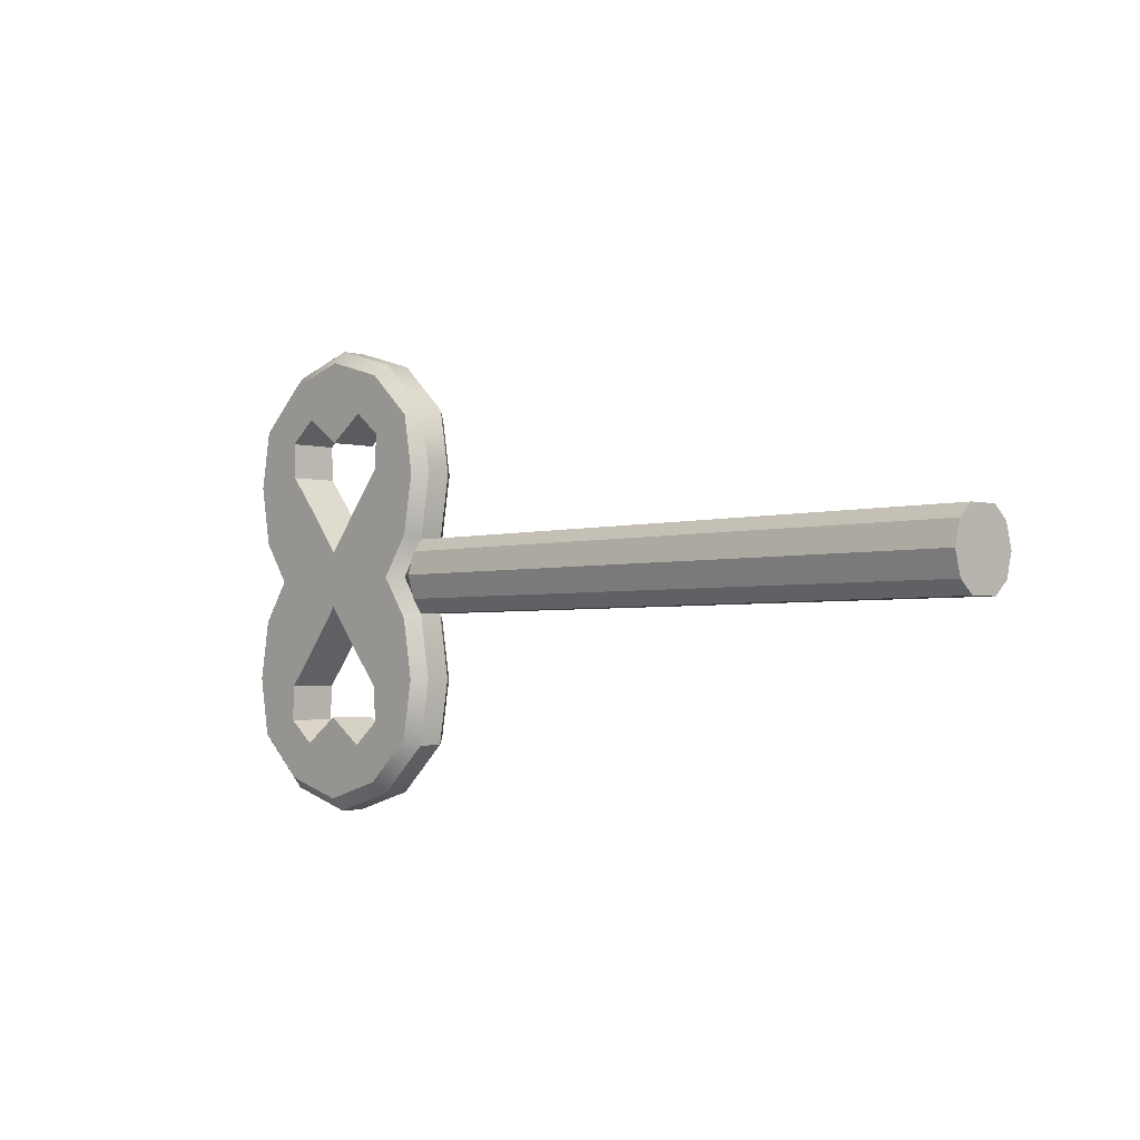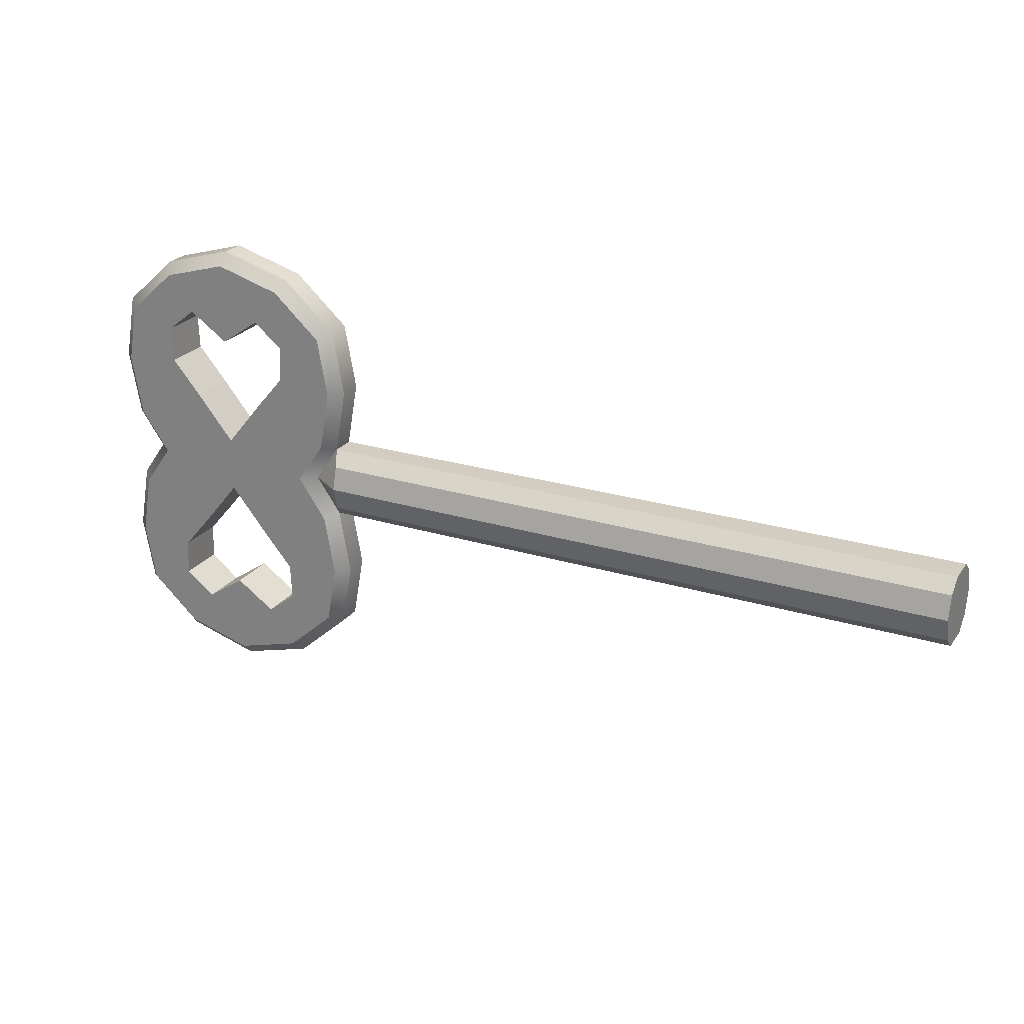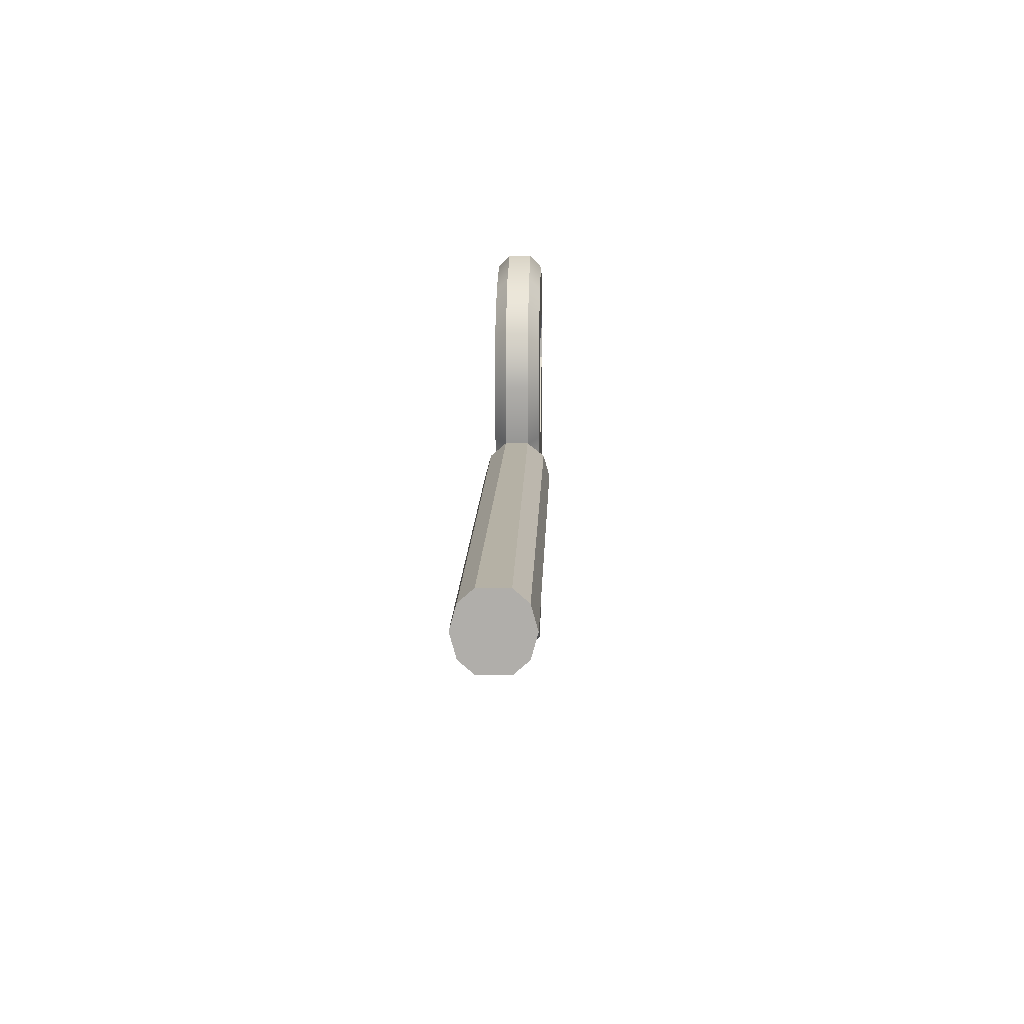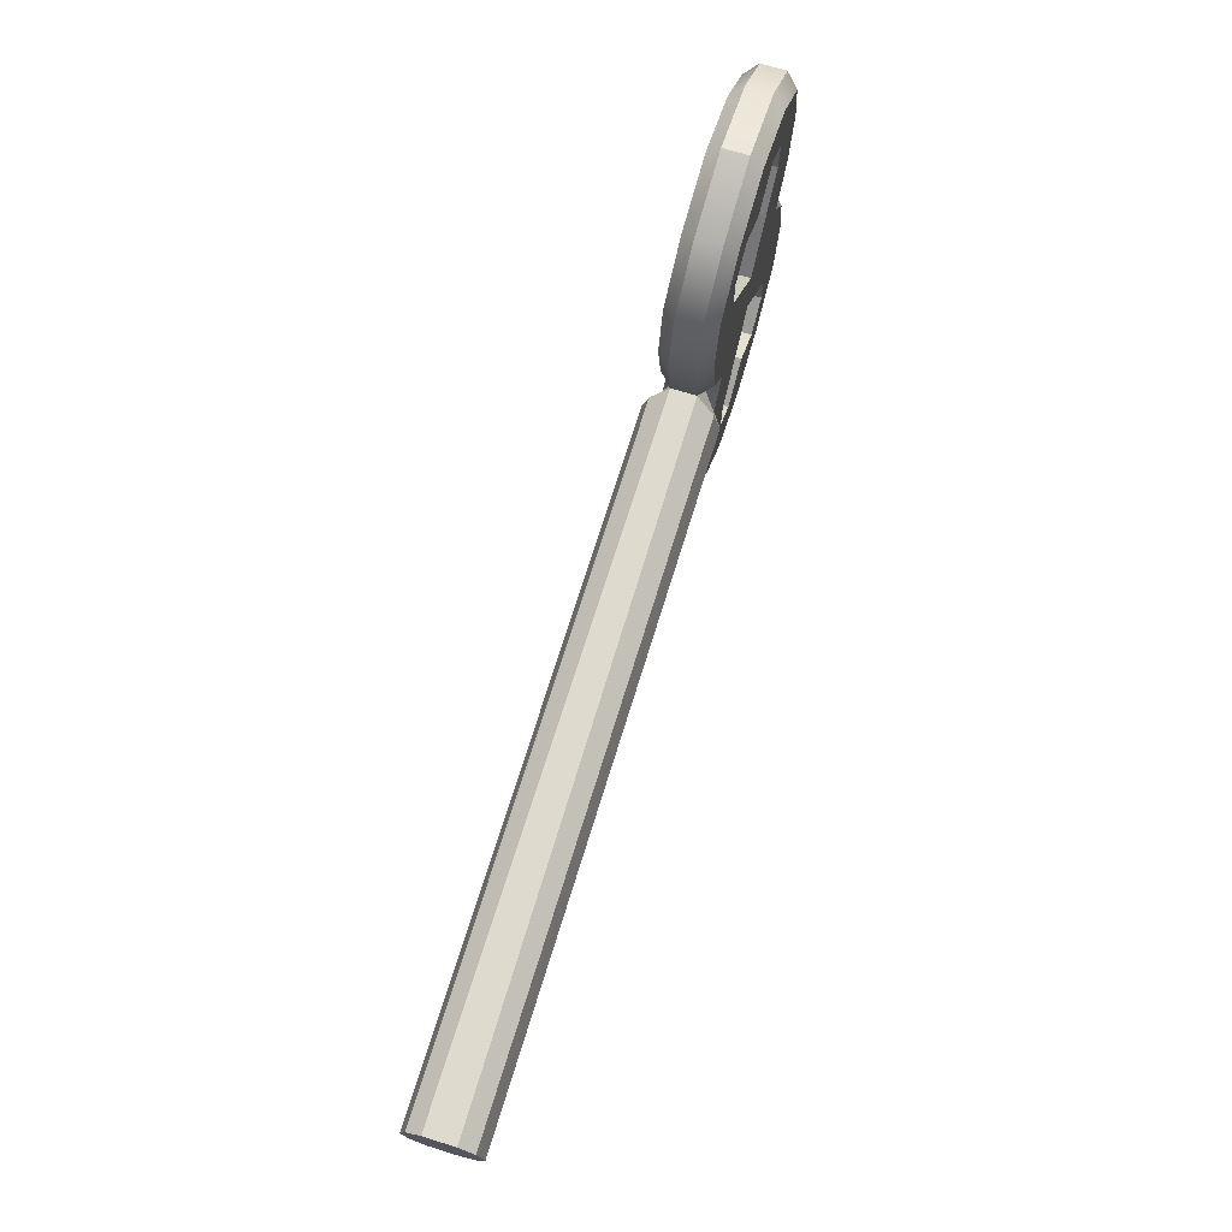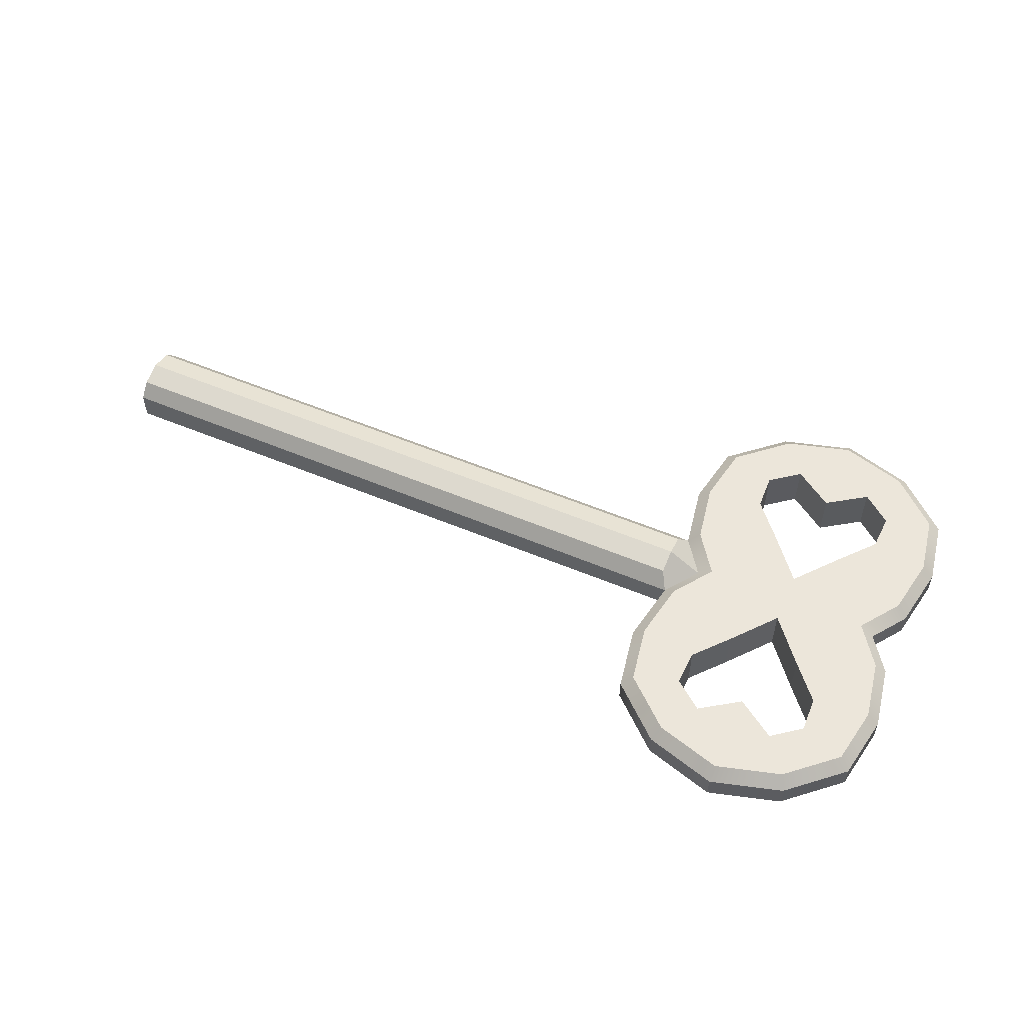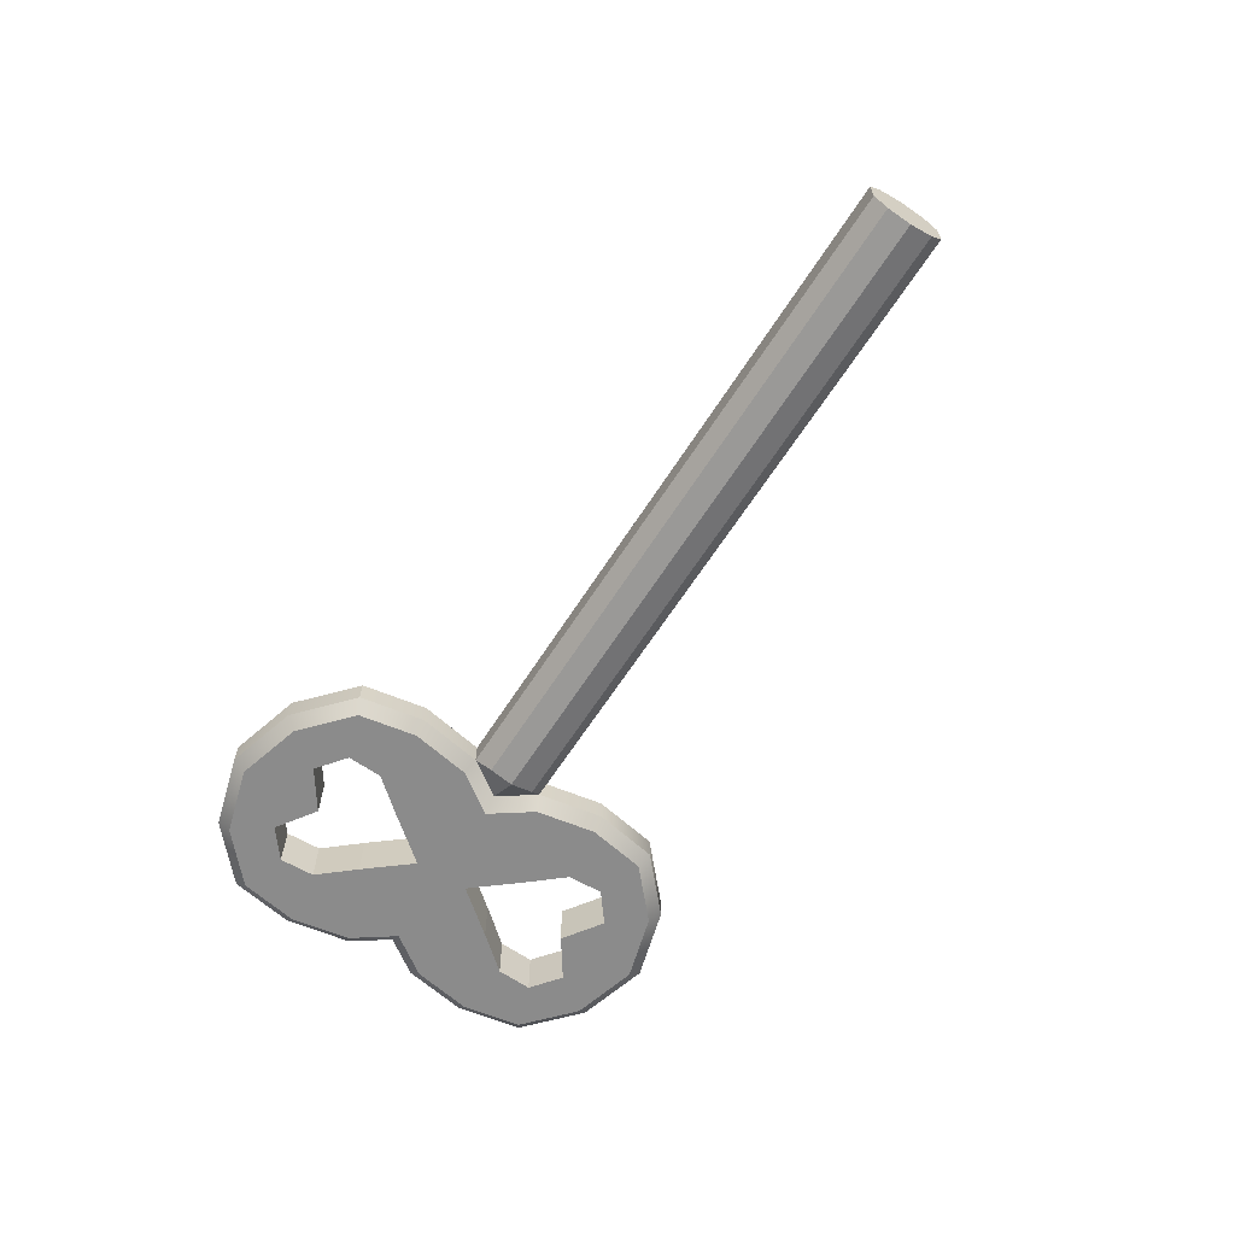
<metadata>
{"format":"obj","ext":"obj","renderer":"f3d","projection":"perspective","resolution":1024,"background":"white","views":[{"elev":-2.6,"azim":47.0,"up":"+Y"},{"elev":24.3,"azim":27.0,"up":"+Y"},{"elev":11.9,"azim":91.8,"up":"+Y"},{"elev":71.3,"azim":107.2,"up":"+Y"},{"elev":54.6,"azim":-155.9,"up":"+Z"},{"elev":-63.8,"azim":57.5,"up":"+Z"}]}
</metadata>
<code>
g default
v -1.353 -0.2315 -0
v -1.224 -0.1304 -0
v -1.527 -0.1128 -0
v -1.353 1.232 -0
v -1.527 1.113 -0
v -1.7 -0.2315 -0
v -1.829 -0.1304 -0
v -1.3 0.5 -0
v -1.364 0.8197 -0
v -1.753 0.5 -0
v -1.69 0.8197 -0
v -1.7 1.232 -0
v -1.231 0.975 -0
v -1.224 1.13 -0
v -1.823 0.975 -0
v -1.829 1.13 -0
v -1.231 0.02498 -0
v -1.364 0.1803 -0
v -1.823 0.02498 -0
v -1.69 0.1803 -0
v -1.527 0.3791 -0
v -1.527 0.5 -0
v -1.527 0.6209 -0
v -1.353 -0.2315 0.2136
v -1.224 -0.1304 0.2136
v -1.527 -0.1128 0.2136
v -1.353 1.232 0.2136
v -1.527 1.113 0.2136
v -1.829 -0.1304 0.2136
v -1.7 -0.2315 0.2136
v -1.3 0.5 0.2136
v -1.364 0.8197 0.2136
v -1.69 0.8197 0.2136
v -1.753 0.5 0.2136
v -1.7 1.232 0.2136
v -1.231 0.975 0.2136
v -1.224 1.13 0.2136
v -1.829 1.13 0.2136
v -1.823 0.975 0.2136
v -1.231 0.02498 0.2136
v -1.364 0.1803 0.2136
v -1.69 0.1803 0.2136
v -1.823 0.02498 0.2136
v -1.527 0.5 0.2136
v -1.527 0.6209 0.2136
v -1.527 0.3791 0.2136
v -1.237 -0.3899 -0
v -1.21 -0.4378 0.05339
v -1.024 -0.1985 -0
v -0.9747 -0.2259 0.05339
v -1.527 -0.4735 -0
v -1.527 -0.529 0.05339
v -1.237 1.39 -0
v -1.21 1.438 0.05339
v -1.527 1.473 -0
v -1.527 1.529 0.05339
v -1.816 -0.3899 -0
v -1.843 -0.4378 0.05339
v -2.029 -0.1985 -0
v -2.079 -0.2259 0.05339
v -1.152 0.5 -0
v -1.087 0.5 0.05339
v -1.025 0.68 -0
v -0.9747 0.659 0.05339
v -1.901 0.5 -0
v -1.967 0.5 0.05339
v -2.028 0.68 -0
v -2.079 0.659 0.05339
v -1.816 1.39 -0
v -1.843 1.438 0.05339
v -0.9784 0.9424 -0
v -0.9242 0.9424 0.05339
v -1.024 1.198 -0
v -0.9747 1.226 0.05339
v -2.075 0.9424 -0
v -2.129 0.9424 0.05339
v -2.029 1.198 -0
v -2.079 1.226 0.05339
v -0.9784 0.05756 -0
v -0.9242 0.05756 0.05339
v -1.025 0.32 -0
v -0.9747 0.341 0.05339
v -2.075 0.05756 -0
v -2.129 0.05756 0.05339
v -2.028 0.32 -0
v -2.079 0.341 0.05339
v -1.21 -0.4378 0.1602
v -1.237 -0.3899 0.2136
v -1.024 -0.1985 0.2136
v -0.9747 -0.2259 0.1602
v -1.527 -0.529 0.1602
v -1.527 -0.4735 0.2136
v -1.21 1.438 0.1602
v -1.237 1.39 0.2136
v -1.527 1.473 0.2136
v -1.527 1.529 0.1602
v -1.816 -0.3899 0.2136
v -1.843 -0.4378 0.1602
v -2.079 -0.2259 0.1602
v -2.029 -0.1985 0.2136
v -1.087 0.5 0.1602
v -1.152 0.5 0.2136
v -1.025 0.68 0.2136
v -0.9747 0.659 0.1602
v -1.901 0.5 0.2136
v -1.967 0.5 0.1602
v -2.079 0.659 0.1602
v -2.028 0.68 0.2136
v -1.816 1.39 0.2136
v -1.843 1.438 0.1602
v -0.9242 0.9424 0.1602
v -0.9784 0.9424 0.2136
v -1.024 1.198 0.2136
v -0.9747 1.226 0.1602
v -2.075 0.9424 0.2136
v -2.129 0.9424 0.1602
v -2.079 1.226 0.1602
v -2.029 1.198 0.2136
v -0.9242 0.05756 0.1602
v -0.9784 0.05756 0.2136
v -1.025 0.32 0.2136
v -0.9747 0.341 0.1602
v -2.075 0.05756 0.2136
v -2.129 0.05756 0.1602
v -2.079 0.341 0.1602
v -2.028 0.32 0.2136
v -0.939 0.6032 0.2313
v -0.939 0.4006 0.231
v -0.939 0.4021 -0.02591
v -0.939 0.6047 -0.02558
v 1.934 0.6592 0.1681
v 1.934 0.6032 0.2313
v 1.934 0.4006 0.231
v 1.934 0.3456 0.1672
v 1.934 0.346 0.03727
v 1.934 0.4021 -0.02591
v 1.934 0.6047 -0.02558
v 1.934 0.6596 0.03825
v -0.939 0.5021 0.2595
v 1.934 0.5021 0.2595
v 1.934 0.5024 0.1677
v 1.934 0.5028 0.03776
v 1.934 0.5031 -0.05409
v -0.939 0.5031 -0.05409
g polySurface10
f 32 45 44 31
f 31 44 46 41
f 44 34 42 46
f 45 33 34 44
f 9 8 22 23
f 8 18 21 22
f 22 21 20 10
f 23 22 10 11
f 1 24 25 2
f 3 26 24 1
f 4 27 28 5
f 7 29 30 6
f 6 30 26 3
f 5 28 35 12
f 13 36 37 14
f 16 38 39 15
f 17 40 41 18
f 20 42 43 19
f 14 37 27 4
f 12 35 38 16
f 2 25 40 17
f 19 43 29 7
f 9 32 36 13
f 15 39 33 11
f 23 45 32 9
f 18 41 46 21
f 21 46 42 20
f 11 33 45 23
f 47 48 52 51
f 48 47 49 50
f 50 49 79 80
f 51 52 58 57
f 53 54 74 73
f 54 53 55 56
f 56 55 69 70
f 57 58 60 59
f 59 60 84 83
f 61 62 82 81
f 62 61 63 64
f 64 63 71 72
f 65 66 68 67
f 66 65 85 86
f 67 68 76 75
f 70 69 77 78
f 72 71 73 74
f 75 76 78 77
f 80 79 81 82
f 83 84 86 85
f 87 88 92 91
f 88 87 90 89
f 89 90 119 120
f 91 92 97 98
f 93 94 113 114
f 94 93 96 95
f 95 96 110 109
f 98 97 100 99
f 99 100 123 124
f 101 102 121 122
f 102 101 104 103
f 103 104 111 112
f 105 106 125 126
f 106 105 108 107
f 107 108 115 116
f 109 110 117 118
f 112 111 114 113
f 116 115 118 117
f 120 119 122 121
f 124 123 126 125
f 89 25 24 88
f 88 24 26 92
f 95 28 27 94
f 97 30 29 100
f 103 32 31 102
f 105 34 33 108
f 92 26 30 97
f 109 35 28 95
f 113 37 36 112
f 115 39 38 118
f 121 41 40 120
f 123 43 42 126
f 94 27 37 113
f 118 38 35 109
f 120 40 25 89
f 100 29 43 123
f 112 36 32 103
f 108 33 39 115
f 102 31 41 121
f 126 42 34 105
f 49 47 1 2
f 47 51 3 1
f 55 53 4 5
f 57 59 7 6
f 63 61 8 9
f 65 67 11 10
f 51 57 6 3
f 69 55 5 12
f 73 71 13 14
f 75 77 16 15
f 81 79 17 18
f 83 85 20 19
f 53 73 14 4
f 77 69 12 16
f 79 49 2 17
f 59 83 19 7
f 71 63 9 13
f 67 75 15 11
f 61 81 18 8
f 85 65 10 20
f 50 90 87 48
f 48 87 91 52
f 56 96 93 54
f 58 98 99 60
f 66 106 107 68
f 52 91 98 58
f 70 110 96 56
f 74 114 111 72
f 76 116 117 78
f 82 122 119 80
f 84 124 125 86
f 54 93 114 74
f 78 117 110 70
f 80 119 90 50
f 60 99 124 84
f 72 111 104 64
f 68 107 116 76
f 86 125 106 66
f 104 127 132 131
f 127 139 140 132
f 128 122 134 133
f 122 82 135 134
f 82 129 136 135
f 143 144 130 137
f 130 64 138 137
f 64 104 131 138
f 104 101 139 127
f 142 143 137 138
f 64 130 144 62
f 140 141 131 132
f 140 139 128 133
f 134 141 140 133
f 136 143 142 135
f 129 144 143 136
f 62 144 129 82
f 139 101 122 128
f 141 142 138 131
f 135 142 141 134

</code>
